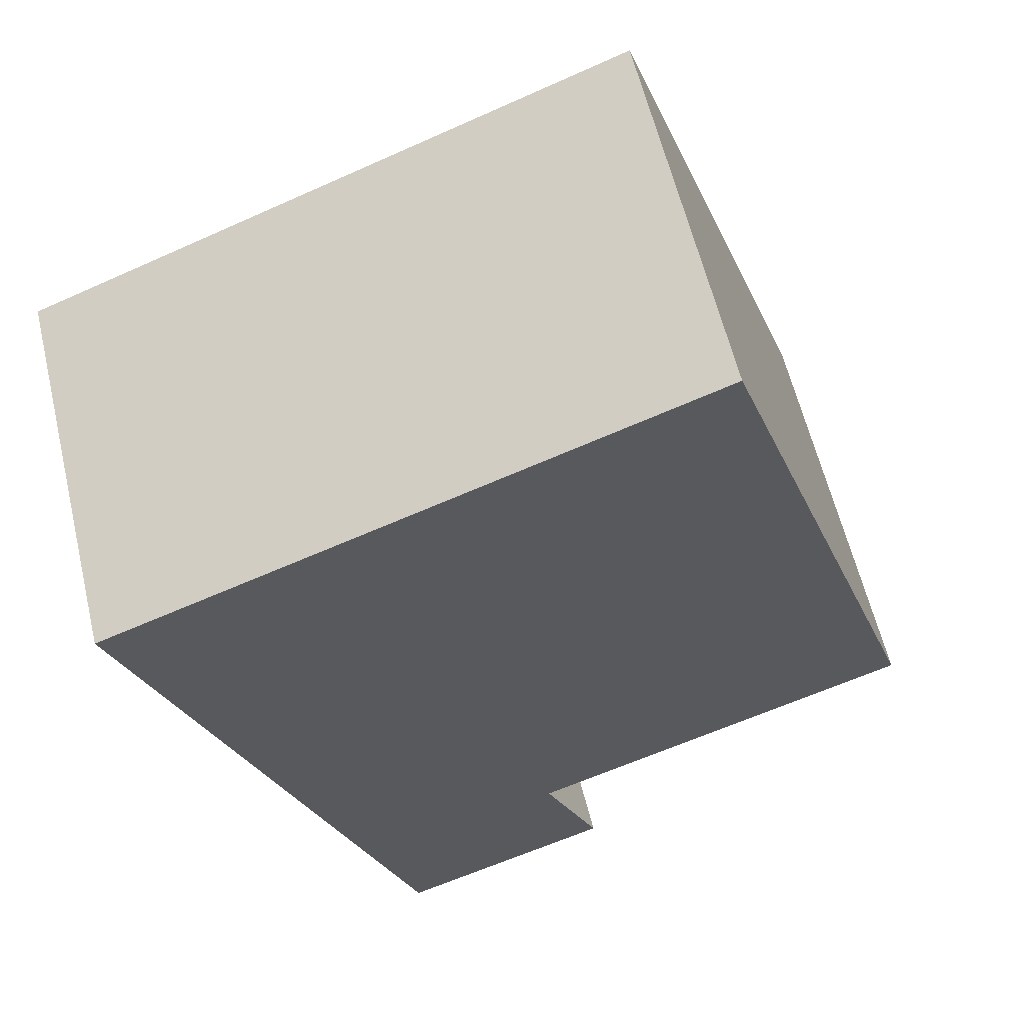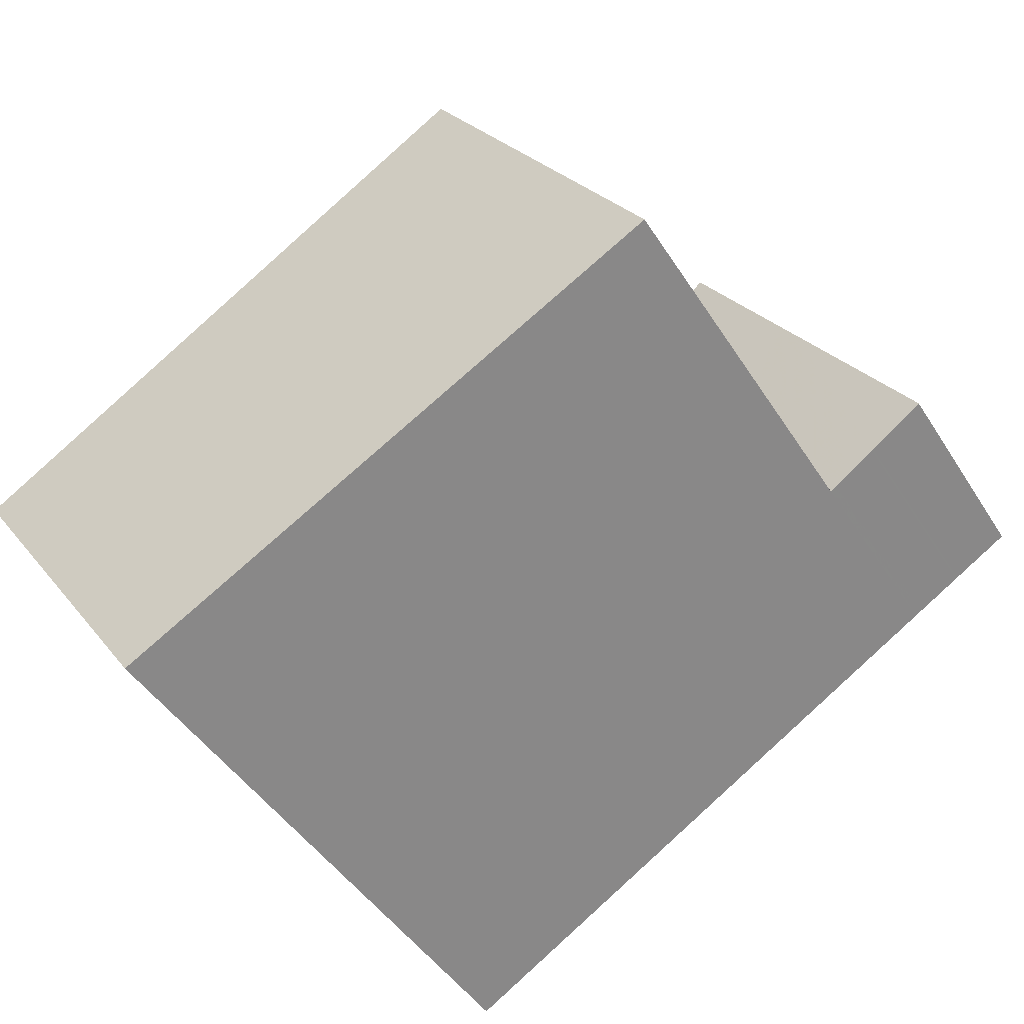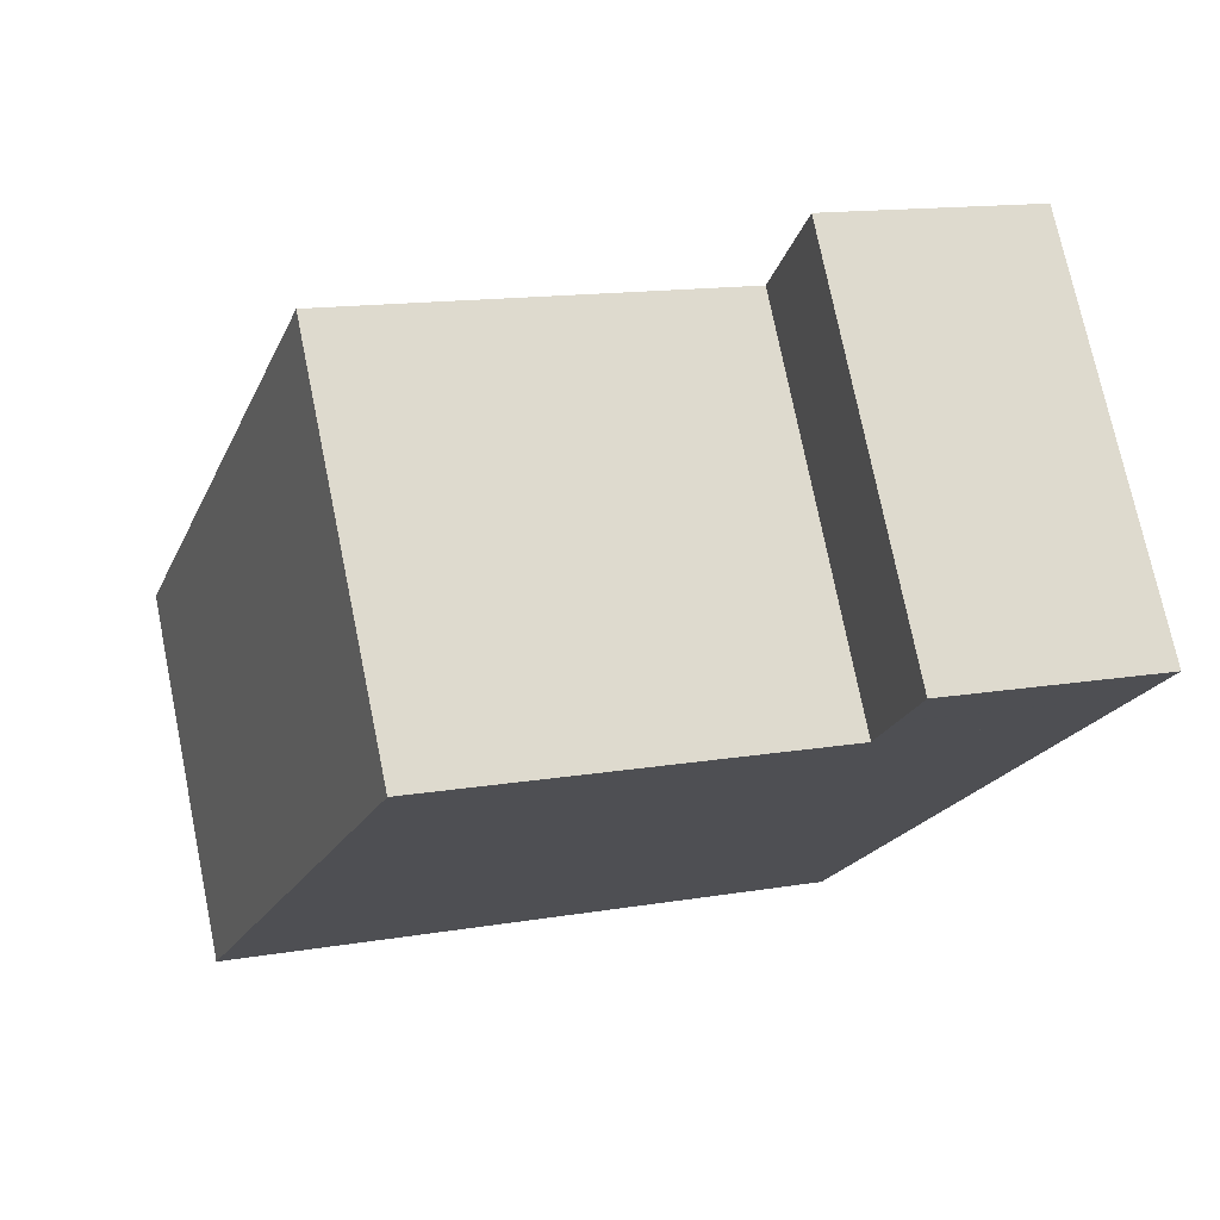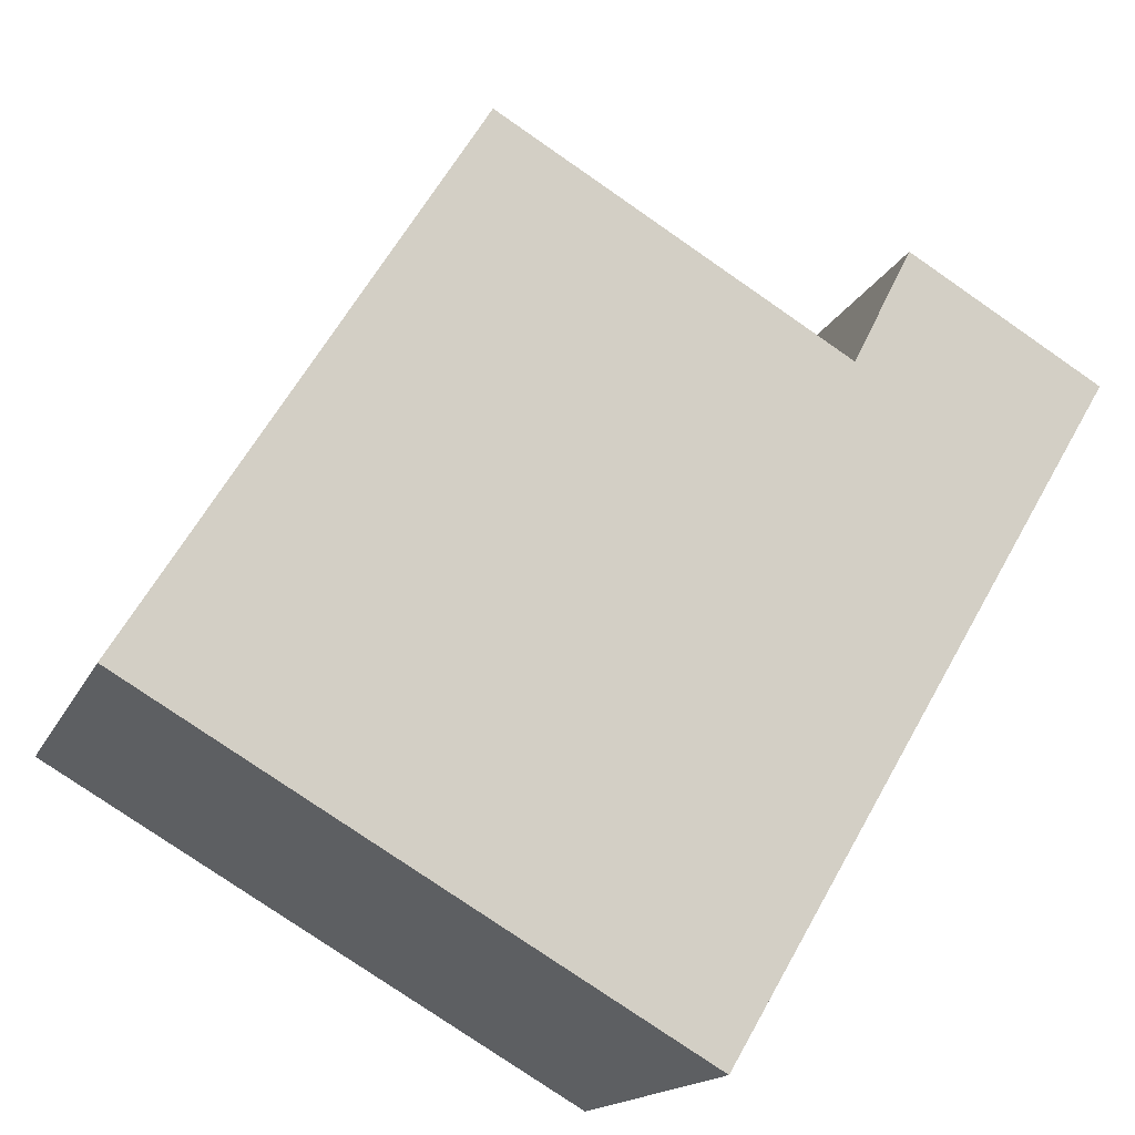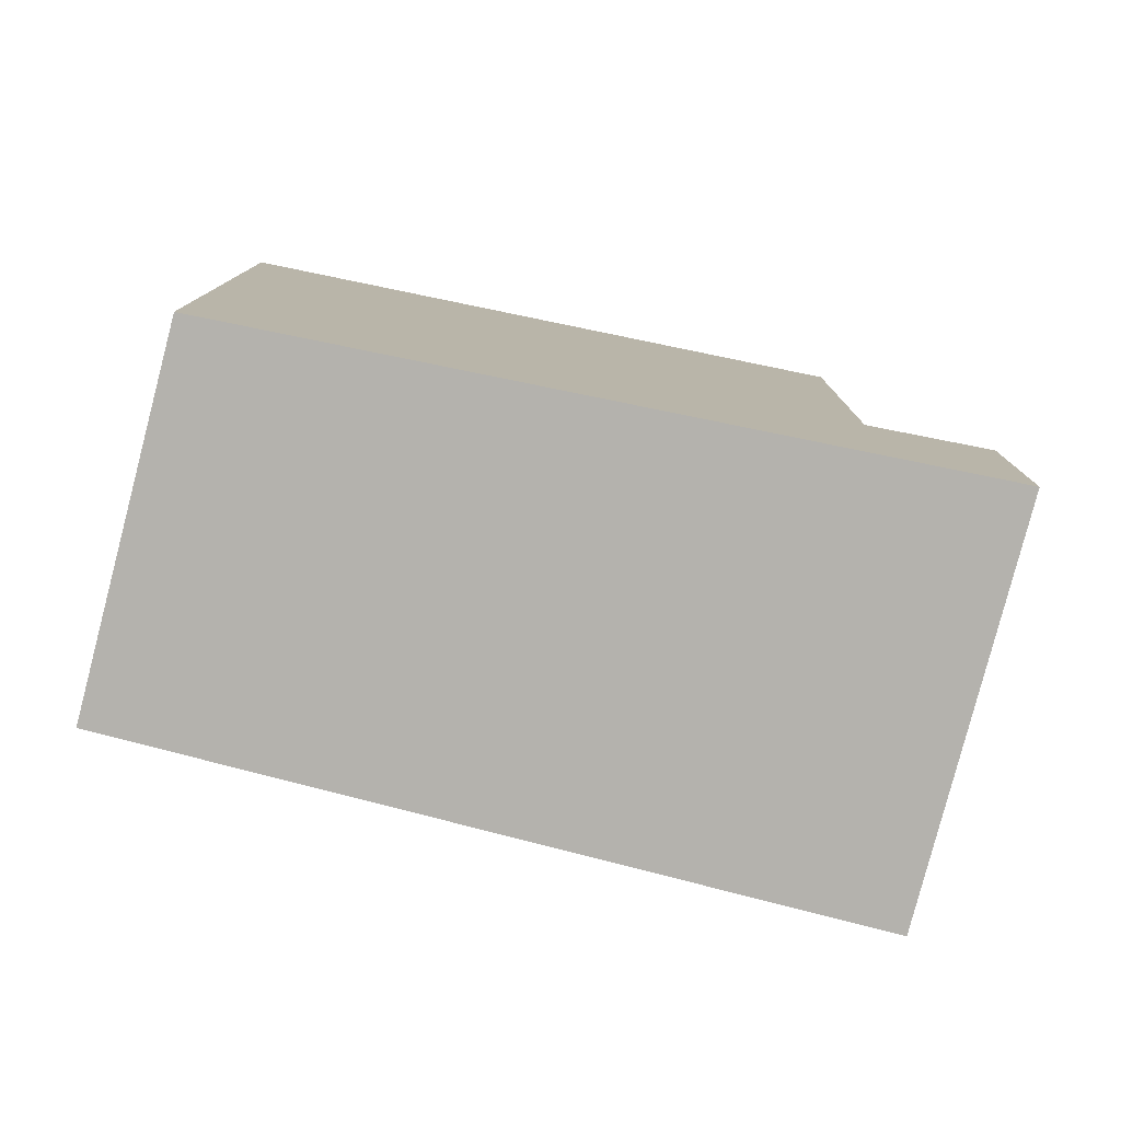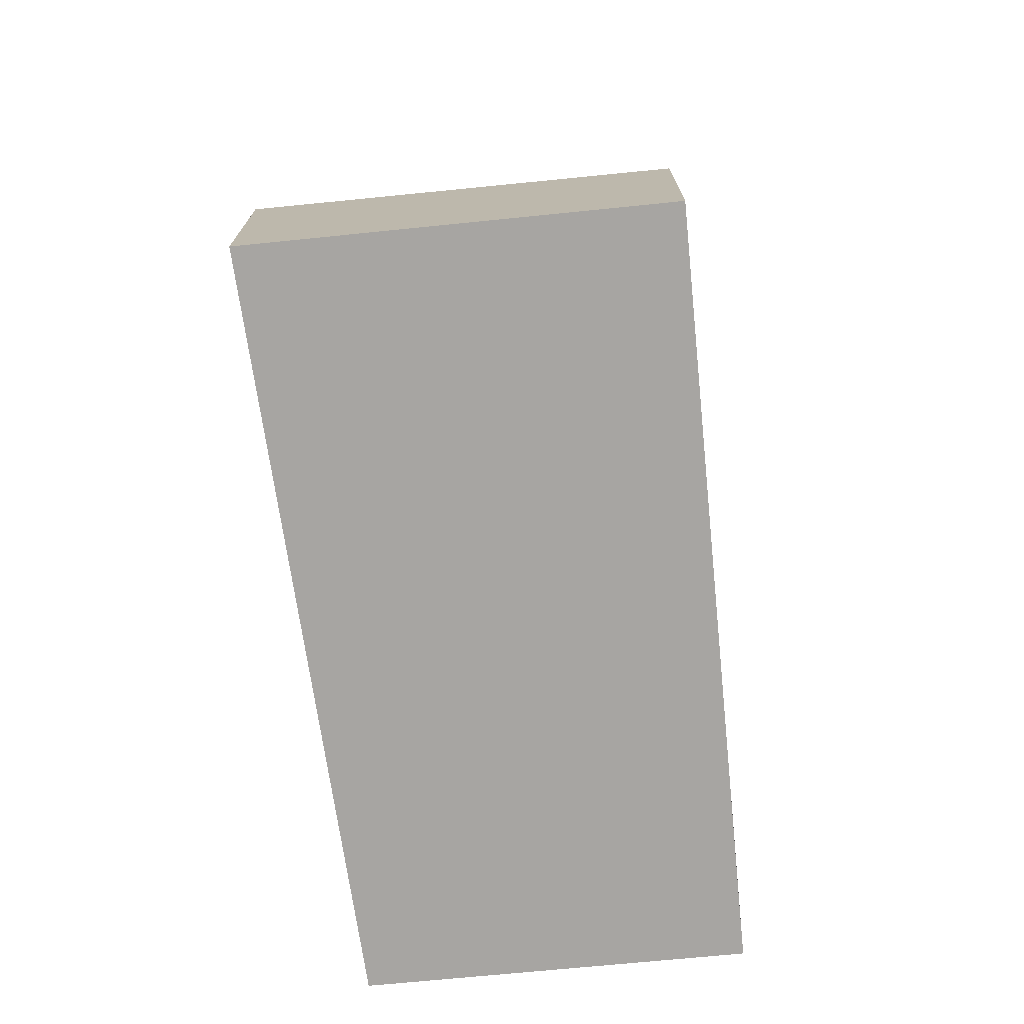
<metadata>
{"format":"obj","ext":"obj","renderer":"f3d","projection":"perspective","resolution":1024,"background":"white","views":[{"elev":-61.1,"azim":-65.3,"up":"+Y"},{"elev":-45.4,"azim":30.4,"up":"+Y"},{"elev":13.8,"azim":68.9,"up":"+Y"},{"elev":-77.5,"azim":55.3,"up":"+Y"},{"elev":-79.5,"azim":19.4,"up":"+Z"},{"elev":-73.9,"azim":129.6,"up":"+Z"}]}
</metadata>
<code>
v 129.1 -1843 10.67
v 125.5 -1837 10.68
v 136 -1830 3.684
v 139.9 -1836 3.769
v 125.6 -1837 10.68
v 138.1 -1837 10.43
v 134.3 -1831 10.44
v 134.3 -1831 10.44
v 129.1 -1842 10.67
v 138.1 -1837 10.43
v 126.7 -1839 10.68
v 135.7 -1834 10.43
v 134.8 -1832 10.44
v 126.1 -1838 10.68
v 135.3 -1833 10.44
v 134.3 -1831 10.44
v 138.1 -1837 10.43
v 139 -1837 3.697
v 138.1 -1833 3.729
v 138.2 -1833 3.728
v 136 -1830 3.68
v 139.9 -1836 3.767
v 136 -1830 3.681
v 136.1 -1830 3.685
v 136.5 -1831 3.692
v 136.6 -1831 3.696
v 134.9 -1832 3.569
v 134.4 -1831 3.558
v 138.2 -1837 3.642
v 136.3 -1834 3.599
v 134.8 -1832 3.563
v 136.2 -1834 3.592
v 138.1 -1837 3.634
v 138.2 -1837 3.642
v 138.1 -1837 3.633
v 138.1 -1837 3.634
v 134.3 -1831 3.551
v 138.1 -1837 4.028
v 134.3 -1831 4.89
v 134.3 -1831 10.44
v 134.3 -1831 3.551
v 134.3 -1831 4.883
v 134.3 -1831 3.551
v 134.3 -1831 3.551
v 139.9 -1836 3.768
v 139.9 -1836 3.766
v 139 -1837 3.697
v 138.1 -1837 10.43
v 138.1 -1837 3.633
v 138.1 -1837 4.033
v 137.5 -1832 3.717
v 137.5 -1832 3.713
v 135.8 -1834 3.589
v 135.7 -1834 3.582
v 135.7 -1834 10.43
v 135.7 -1834 3.582
v 135.7 -1834 4.566
v 134.8 -1832 10.44
v 134.8 -1832 3.563
v 134.8 -1832 4.767
v 134.4 -1831 3.557
v 126.2 -1838 10.68
v 137.1 -1832 3.707
v 137.1 -1832 3.703
v 135.4 -1833 3.579
v 135.3 -1833 3.572
v 135.3 -1833 10.44
v 135.3 -1833 3.572
v 135.3 -1833 4.666
v 137.4 -1837 10.45
v 137.5 -1838 10.45
v 133.6 -1832 10.46
v 133.6 -1832 10.46
v 135 -1834 10.45
v 134.2 -1833 10.45
v 134.6 -1833 10.45
v 135.7 -1832 3.627
v 136.1 -1832 3.637
v 138.9 -1837 3.697
v 139 -1837 3.698
v 135.2 -1831 3.615
v 136.6 -1833 3.647
v 135.1 -1831 3.615
v 139 -1837 3.698
v 135.5 -1835 10.45
v 127.5 -1840 10.68
v 136.2 -1834 10.43
v 136.2 -1834 10.43
v 136.2 -1834 3.592
v 136.2 -1834 4.461
v 137.9 -1833 3.722
v 138 -1833 3.725
v 137 -1834 3.656
v 125.6 -1837 10.68
v 125.6 -1837 10.68
v 127.5 -1840 10.68
v 126.7 -1839 10.68
v 126.1 -1838 10.68
v 126.2 -1838 10.68
v 127.6 -1840 10.68
v 129.1 -1842 10.67
v 129.1 -1843 10.67
v 129.1 -1843 0
v 129.1 -1842 0
v 125.6 -1837 10.68
v 125.5 -1837 10.68
v 125.5 -1837 0
v 125.6 -1837 0
v 136.1 -1830 3.685
v 136 -1830 3.684
v 136 -1830 -4.441e-16
v 136.1 -1830 0
v 139.9 -1836 3.767
v 139.9 -1836 3.769
v 139.9 -1836 0
v 139.9 -1836 4.441e-16
v 125.5 -1837 10.68
v 125.6 -1837 10.68
v 125.6 -1837 0
v 125.5 -1837 0
v 137.5 -1838 10.45
v 138.1 -1837 10.43
v 138.1 -1837 0
v 137.5 -1838 0
v 127.6 -1840 10.68
v 129.1 -1842 10.67
v 129.1 -1842 0
v 127.6 -1840 0
v 126.2 -1838 10.68
v 126.7 -1839 10.68
v 126.7 -1839 0
v 126.2 -1838 0
v 125.6 -1837 10.68
v 126.1 -1838 10.68
v 126.1 -1838 0
v 125.6 -1837 0
v 138.2 -1837 3.642
v 139 -1837 3.697
v 139 -1837 -4.441e-16
v 138.2 -1837 0
v 139.9 -1836 3.768
v 138.1 -1833 3.729
v 138.1 -1833 4.441e-16
v 139.9 -1836 4.441e-16
v 136 -1830 3.684
v 136 -1830 3.68
v 136 -1830 -4.441e-16
v 136 -1830 -4.441e-16
v 139 -1837 3.698
v 139.9 -1836 3.767
v 139.9 -1836 4.441e-16
v 139 -1837 4.441e-16
v 136.6 -1831 3.696
v 136.1 -1830 3.685
v 136.1 -1830 0
v 136.6 -1831 -4.441e-16
v 137.1 -1832 3.707
v 136.6 -1831 3.696
v 136.6 -1831 -4.441e-16
v 137.1 -1832 -4.441e-16
v 138.1 -1837 3.634
v 138.2 -1837 3.642
v 138.2 -1837 0
v 138.1 -1837 0
v 134.4 -1831 3.557
v 134.3 -1831 3.551
v 134.3 -1831 0
v 134.4 -1831 -4.441e-16
v 139.9 -1836 3.769
v 139.9 -1836 3.768
v 139.9 -1836 4.441e-16
v 139.9 -1836 0
v 138 -1833 3.725
v 137.5 -1832 3.717
v 137.5 -1832 -4.441e-16
v 138 -1833 4.441e-16
v 135.1 -1831 3.615
v 134.4 -1831 3.557
v 134.4 -1831 -4.441e-16
v 135.1 -1831 4.441e-16
v 126.1 -1838 10.68
v 126.2 -1838 10.68
v 126.2 -1838 0
v 126.1 -1838 0
v 137.5 -1832 3.717
v 137.1 -1832 3.707
v 137.1 -1832 -4.441e-16
v 137.5 -1832 -4.441e-16
v 129.1 -1843 10.67
v 137.5 -1838 10.45
v 137.5 -1838 0
v 129.1 -1843 0
v 134.3 -1831 10.44
v 133.6 -1832 10.46
v 133.6 -1832 -1.776e-15
v 134.3 -1831 0
v 136 -1830 3.68
v 135.1 -1831 3.615
v 135.1 -1831 4.441e-16
v 136 -1830 -4.441e-16
v 139 -1837 3.697
v 139 -1837 3.698
v 139 -1837 4.441e-16
v 139 -1837 -4.441e-16
v 126.7 -1839 10.68
v 127.5 -1840 10.68
v 127.5 -1840 1.776e-15
v 126.7 -1839 0
v 138.1 -1833 3.729
v 138 -1833 3.725
v 138 -1833 4.441e-16
v 138.1 -1833 4.441e-16
v 133.6 -1832 10.46
v 125.6 -1837 10.68
v 125.6 -1837 0
v 133.6 -1832 -1.776e-15
v 127.5 -1840 10.68
v 127.6 -1840 10.68
v 127.6 -1840 0
v 127.5 -1840 1.776e-15
v 129.1 -1843 0
v 125.5 -1837 0
v 136 -1830 0
v 139.9 -1836 0
f 46 20 19 45
f 71 1 9 70
f 95 72 73 94
f 97 74 85 96
f 94 73 75 98
f 99 76 74 97
f 64 25 26 63
f 78 65 27 77
f 80 47 79
f 23 21 3 24
f 77 27 28 81
f 25 23 24 26
f 66 31 27 65
f 35 32 30 34
f 34 29 33 35
f 42 39 37 41
f 40 16 39 42
f 49 36 38 50
f 50 38 17 48
f 81 28 61 83
f 44 28 27 31
f 45 4 22 46
f 47 18 29 34
f 84 18 47 80
f 90 57 56 89
f 88 55 57 90
f 92 19 20 91
f 93 79 47 34 30
f 53 30 32 54
f 60 42 41 59
f 58 40 42 60
f 68 56 57 69
f 69 57 55 67
f 28 44 43 61
f 98 75 76 99
f 63 51 52 64
f 82 53 65 78
f 65 53 54 66
f 69 60 59 68
f 67 58 60 69
f 70 10 6 71
f 72 8 7 73
f 85 74 12 87
f 73 7 13 75
f 76 15 12 74
f 75 13 15 76
f 77 25 64 78
f 79 20 46 80
f 81 23 25 77
f 78 64 52 82
f 83 21 23 81
f 80 46 22 84
f 91 20 79 93
f 96 85 70 9 100
f 87 10 70 85
f 89 49 50 90
f 90 50 48 88
f 91 52 51 92
f 30 53 82 93
f 93 82 52 91
f 94 5 2 95
f 96 86 11 97
f 98 14 5 94
f 97 11 62 99
f 99 62 14 98
f 100 86 96
f 102 103 104 101
f 106 107 108 105
f 110 111 112 109
f 114 115 116 113
f 118 119 120 117
f 122 123 124 121
f 126 127 128 125
f 130 131 132 129
f 134 135 136 133
f 138 139 140 137
f 142 143 144 141
f 146 147 148 145
f 150 151 152 149
f 154 155 156 153
f 158 159 160 157
f 162 163 164 161
f 166 167 168 165
f 170 171 172 169
f 174 175 176 173
f 178 179 180 177
f 182 183 184 181
f 186 187 188 185
f 190 191 192 189
f 194 195 196 193
f 198 199 200 197
f 202 203 204 201
f 206 207 208 205
f 210 211 212 209
f 214 215 216 213
f 218 219 220 217
f 222 223 224 221

</code>
